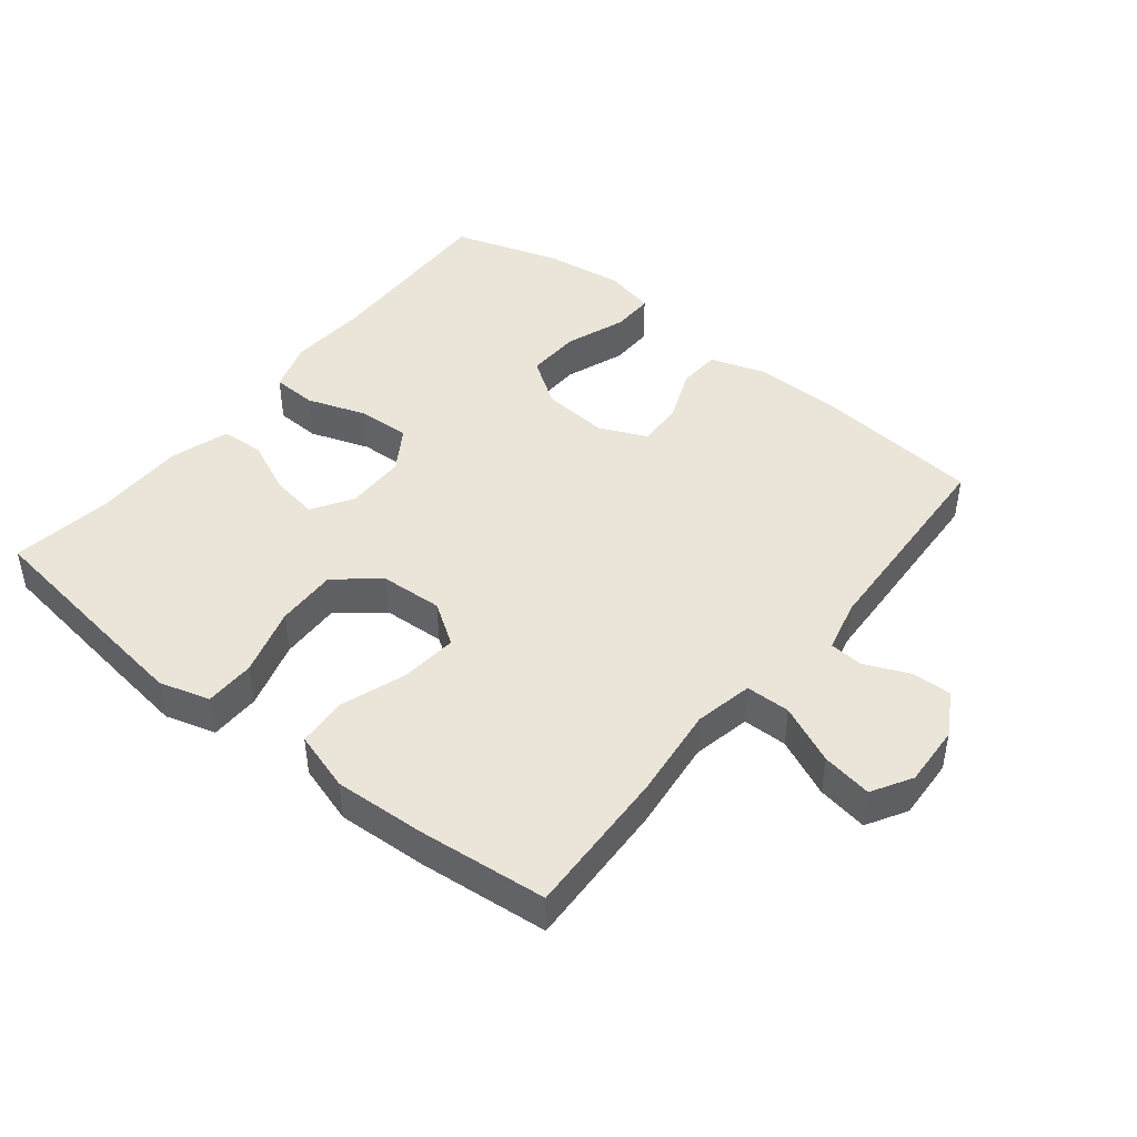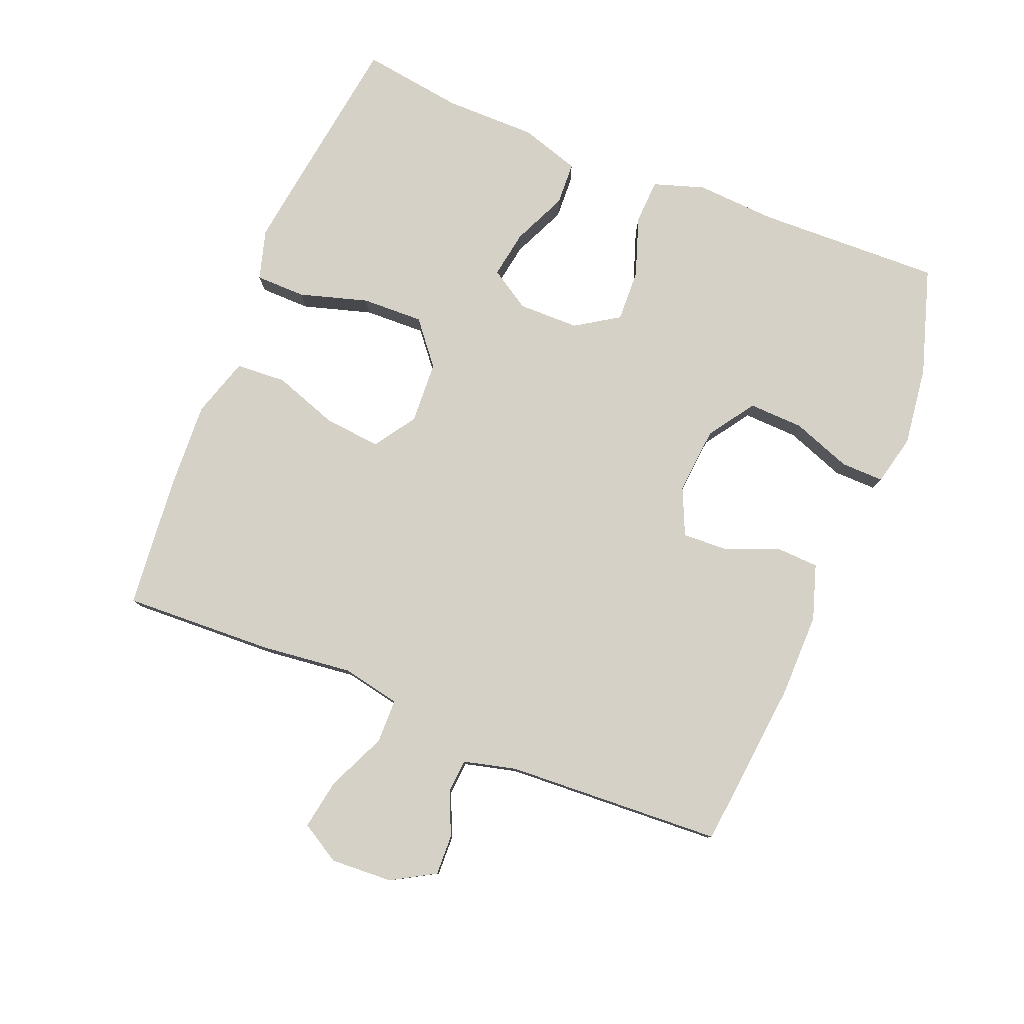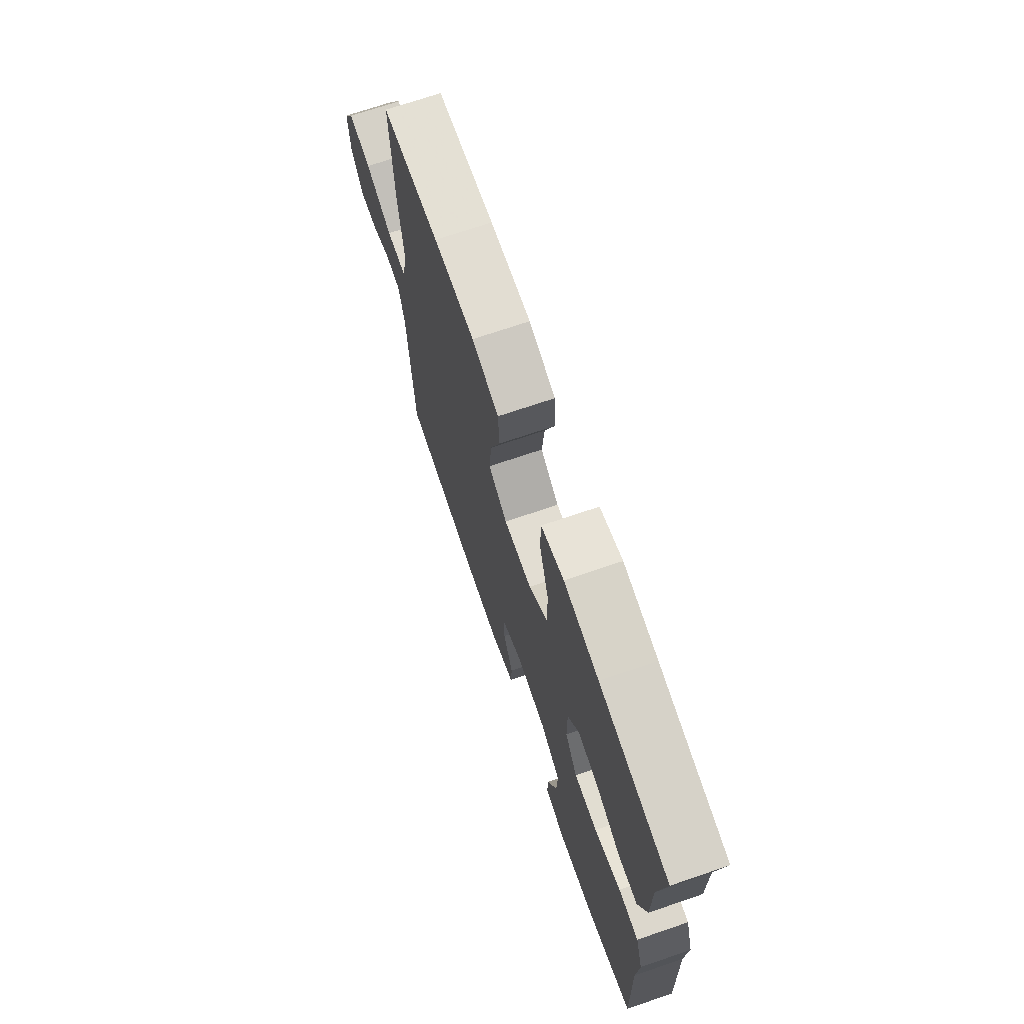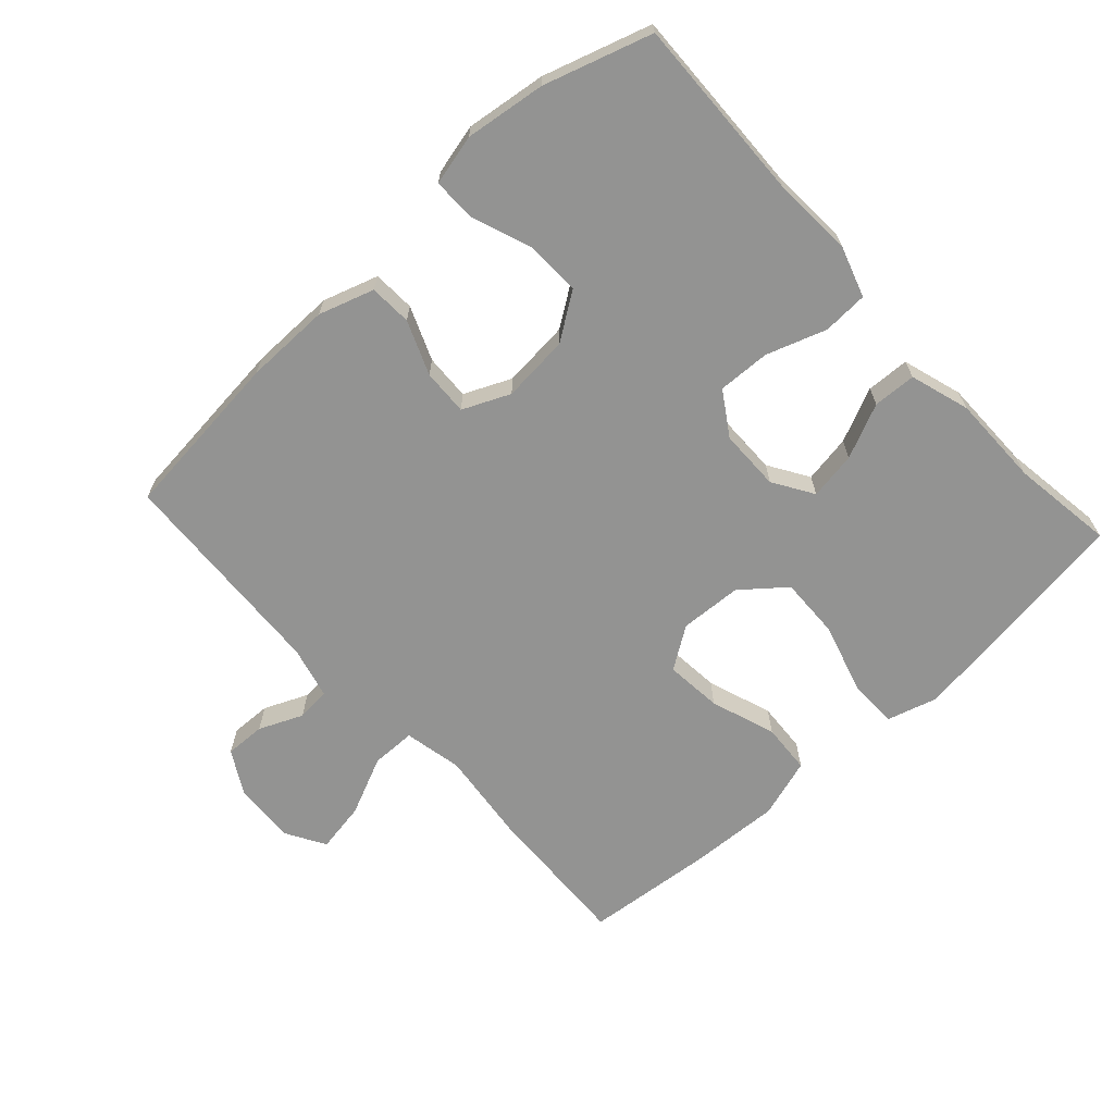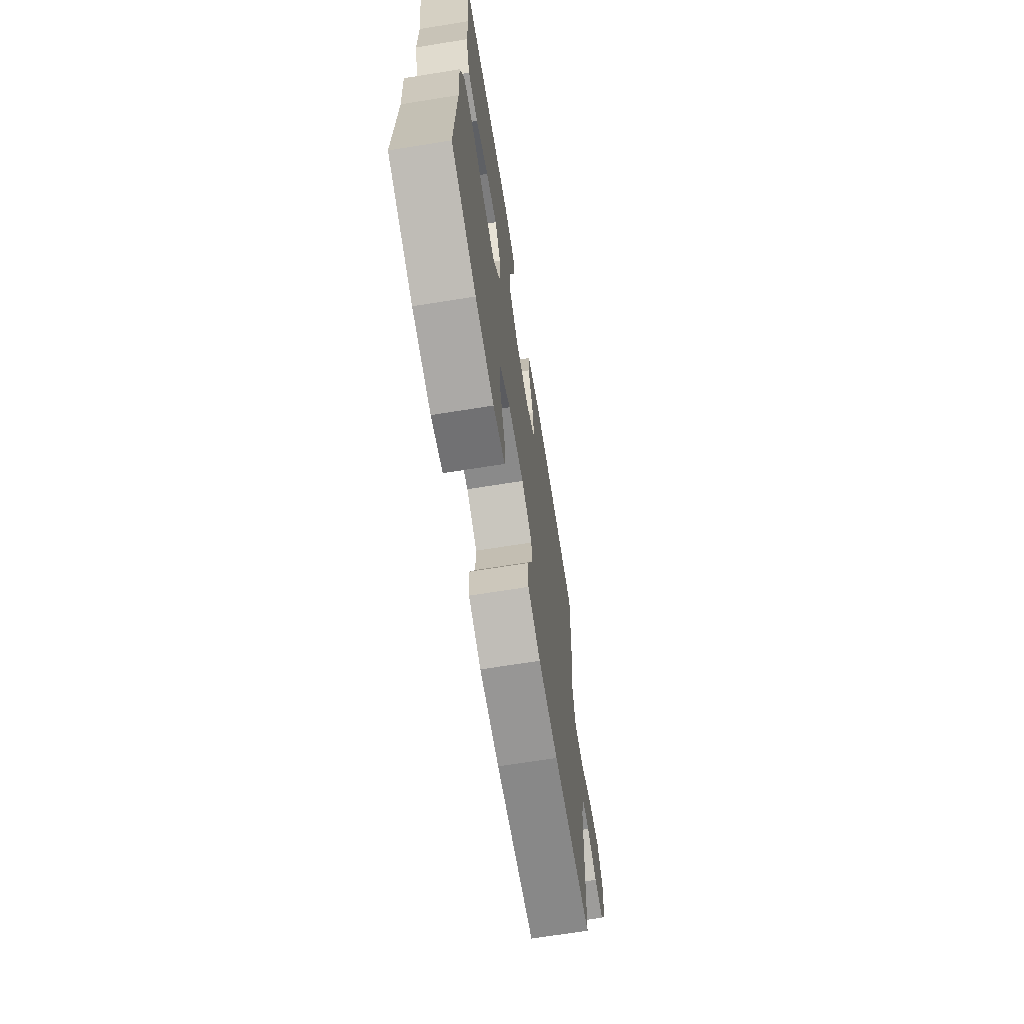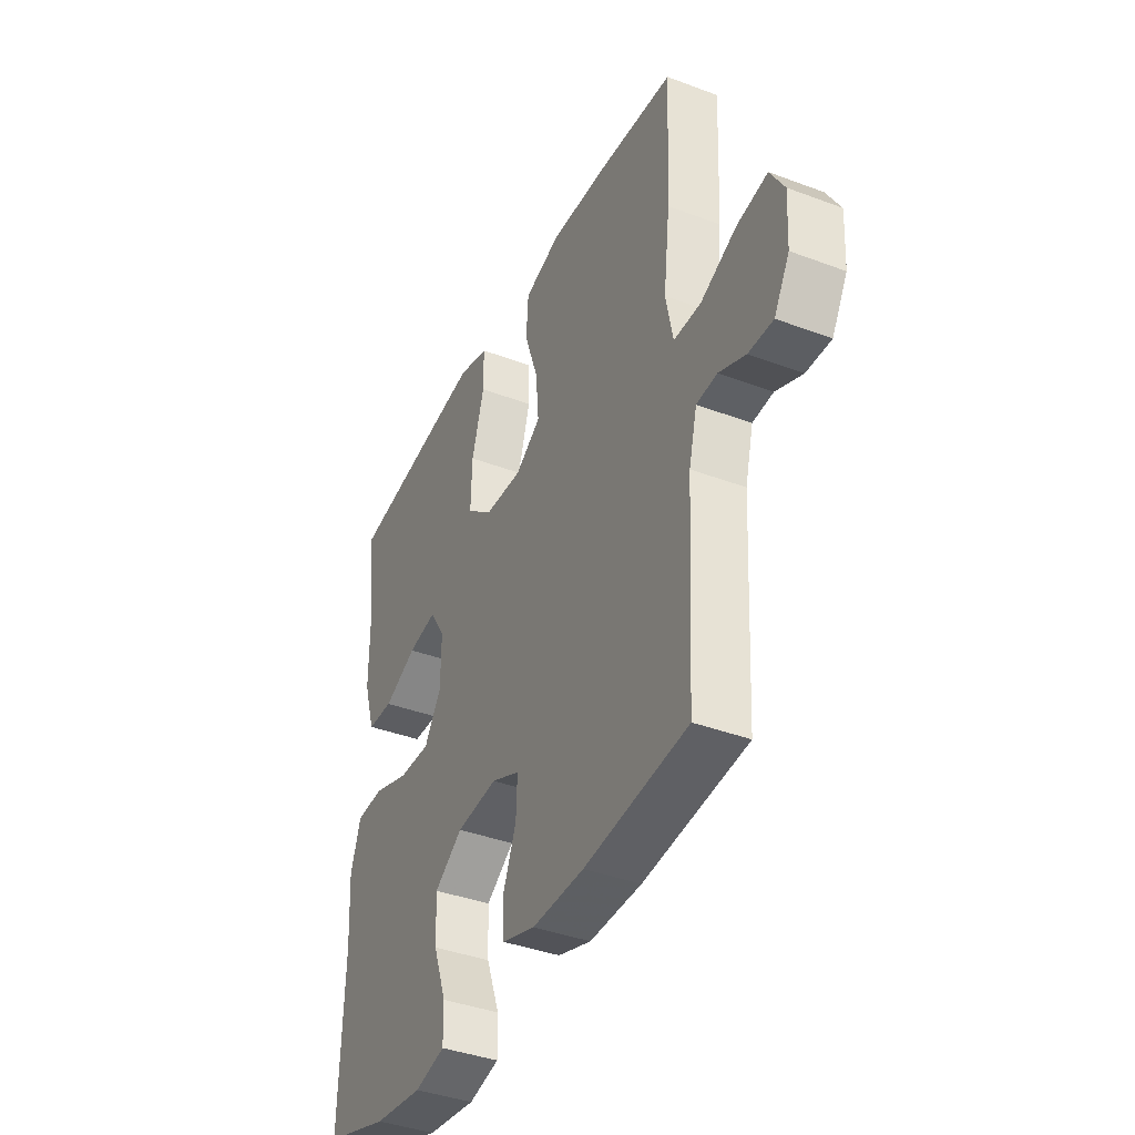
<metadata>
{"format":"obj","ext":"obj","renderer":"f3d","projection":"perspective","resolution":1024,"background":"white","views":[{"elev":44.7,"azim":38.7,"up":"+Y"},{"elev":79.6,"azim":112.1,"up":"+Y"},{"elev":70.7,"azim":-108.9,"up":"+Z"},{"elev":-66.7,"azim":-137.5,"up":"+Y"},{"elev":-68.3,"azim":-80.9,"up":"+Z"},{"elev":-39.4,"azim":64.9,"up":"+Z"}]}
</metadata>
<code>
v -0.5 0.07 -0.5
v -0.491 0.07 -0.221
v -0.498 0.07 -0.1
v -0.473 0.07 -0.023
v -0.405 0.07 -0.02
v -0.315 0.07 -0.051
v -0.236 0.07 -0.054
v -0.194 0.07 0.011
v -0.193 0.07 0.103
v -0.231 0.07 0.164
v -0.303 0.07 0.152
v -0.385 0.07 0.115
v -0.45 0.07 0.118
v -0.478 0.07 0.208
v -0.478 0.07 0.346
v -0.5 0.07 0.5
v -0.267 0.07 0.533
v -0.15 0.07 0.549
v -0.074 0.07 0.527
v -0.073 0.07 0.451
v -0.104 0.07 0.347
v -0.107 0.07 0.254
v -0.042 0.07 0.201
v 0.052 0.07 0.196
v 0.115 0.07 0.238
v 0.107 0.07 0.324
v 0.073 0.07 0.422
v 0.078 0.07 0.498
v 0.168 0.07 0.526
v 0.306 0.07 0.519
v 0.5 0.07 0.5
v 0.49 0.07 0.273
v 0.474 0.07 0.135
v 0.492 0.07 0.047
v 0.559 0.07 0.046
v 0.648 0.07 0.086
v 0.724 0.07 0.099
v 0.759 0.07 0.039
v 0.754 0.07 -0.054
v 0.716 0.07 -0.12
v 0.655 0.07 -0.118
v 0.589 0.07 -0.089
v 0.538 0.07 -0.093
v 0.518 0.07 -0.172
v 0.5 0.07 -0.5
v 0.244 0.07 -0.526
v 0.115 0.07 -0.527
v 0.032 0.07 -0.5
v 0.029 0.07 -0.436
v 0.062 0.07 -0.355
v 0.065 0.07 -0.286
v -0.006 0.07 -0.254
v -0.108 0.07 -0.263
v -0.178 0.07 -0.311
v -0.175 0.07 -0.394
v -0.142 0.07 -0.484
v -0.141 0.07 -0.549
v -0.217 0.07 -0.567
v -0.338 0.07 -0.551
v -0.5 0 -0.5
v -0.491 0 -0.221
v -0.498 0 -0.1
v -0.473 0 -0.023
v -0.405 0 -0.02
v -0.315 0 -0.051
v -0.236 0 -0.054
v -0.194 0 0.011
v -0.193 0 0.103
v -0.231 0 0.164
v -0.303 0 0.152
v -0.385 0 0.115
v -0.45 0 0.118
v -0.478 0 0.208
v -0.478 0 0.346
v -0.5 0 0.5
v -0.267 0 0.533
v -0.15 0 0.549
v -0.074 0 0.527
v -0.073 0 0.451
v -0.104 0 0.347
v -0.107 0 0.254
v -0.042 0 0.201
v 0.052 0 0.196
v 0.115 0 0.238
v 0.107 0 0.324
v 0.073 0 0.422
v 0.078 0 0.498
v 0.168 0 0.526
v 0.306 0 0.519
v 0.5 0 0.5
v 0.49 0 0.273
v 0.474 0 0.135
v 0.492 0 0.047
v 0.559 0 0.046
v 0.648 0 0.086
v 0.724 0 0.099
v 0.759 0 0.039
v 0.754 0 -0.054
v 0.716 0 -0.12
v 0.655 0 -0.118
v 0.589 0 -0.089
v 0.538 0 -0.093
v 0.518 0 -0.172
v 0.5 0 -0.5
v 0.244 0 -0.526
v 0.115 0 -0.527
v 0.032 0 -0.5
v 0.029 0 -0.436
v 0.062 0 -0.355
v 0.065 0 -0.286
v -0.006 0 -0.254
v -0.108 0 -0.263
v -0.178 0 -0.311
v -0.175 0 -0.394
v -0.142 0 -0.484
v -0.141 0 -0.549
v -0.217 0 -0.567
v -0.338 0 -0.551
f 58 59 1 2
f 55 56 57 58
f 54 55 58 2
f 53 54 2 3
f 52 53 3 4
f 51 52 4 5
f 47 48 49 50
f 47 50 51
f 44 45 46 47
f 43 44 47 51
f 39 40 41 42
f 39 42 43
f 38 39 43
f 35 36 37 38
f 34 35 38 43
f 30 31 32 33
f 30 33 34
f 26 27 28 29
f 25 26 29 30
f 18 19 20 21
f 18 21 22
f 15 16 17 18
f 15 18 22
f 14 15 22 23
f 11 12 13 14
f 10 11 14 23
f 51 5 6
f 51 6 7
f 43 51 7 8
f 25 30 34 43
f 24 25 43 8
f 9 10 23 24
f 8 9 24
f 61 60 118 117
f 117 116 115 114
f 61 117 114 113
f 62 61 113 112
f 63 62 112 111
f 64 63 111 110
f 109 108 107 106
f 110 109 106
f 106 105 104 103
f 110 106 103 102
f 101 100 99 98
f 102 101 98
f 102 98 97
f 97 96 95 94
f 102 97 94 93
f 92 91 90 89
f 93 92 89
f 88 87 86 85
f 89 88 85 84
f 80 79 78 77
f 81 80 77
f 77 76 75 74
f 81 77 74
f 82 81 74 73
f 73 72 71 70
f 82 73 70 69
f 65 64 110
f 66 65 110
f 67 66 110 102
f 102 93 89 84
f 67 102 84 83
f 83 82 69 68
f 83 68 67
f 1 60 61 2
f 2 61 62 3
f 3 62 63 4
f 4 63 64 5
f 5 64 65 6
f 6 65 66 7
f 7 66 67 8
f 8 67 68 9
f 9 68 69 10
f 10 69 70 11
f 11 70 71 12
f 12 71 72 13
f 13 72 73 14
f 14 73 74 15
f 15 74 75 16
f 16 75 76 17
f 17 76 77 18
f 18 77 78 19
f 19 78 79 20
f 20 79 80 21
f 21 80 81 22
f 22 81 82 23
f 23 82 83 24
f 24 83 84 25
f 25 84 85 26
f 26 85 86 27
f 27 86 87 28
f 28 87 88 29
f 29 88 89 30
f 30 89 90 31
f 31 90 91 32
f 32 91 92 33
f 33 92 93 34
f 34 93 94 35
f 35 94 95 36
f 36 95 96 37
f 37 96 97 38
f 38 97 98 39
f 39 98 99 40
f 40 99 100 41
f 41 100 101 42
f 42 101 102 43
f 43 102 103 44
f 44 103 104 45
f 45 104 105 46
f 46 105 106 47
f 47 106 107 48
f 48 107 108 49
f 49 108 109 50
f 50 109 110 51
f 51 110 111 52
f 52 111 112 53
f 53 112 113 54
f 54 113 114 55
f 55 114 115 56
f 56 115 116 57
f 57 116 117 58
f 58 117 118 59
f 59 118 60 1

</code>
